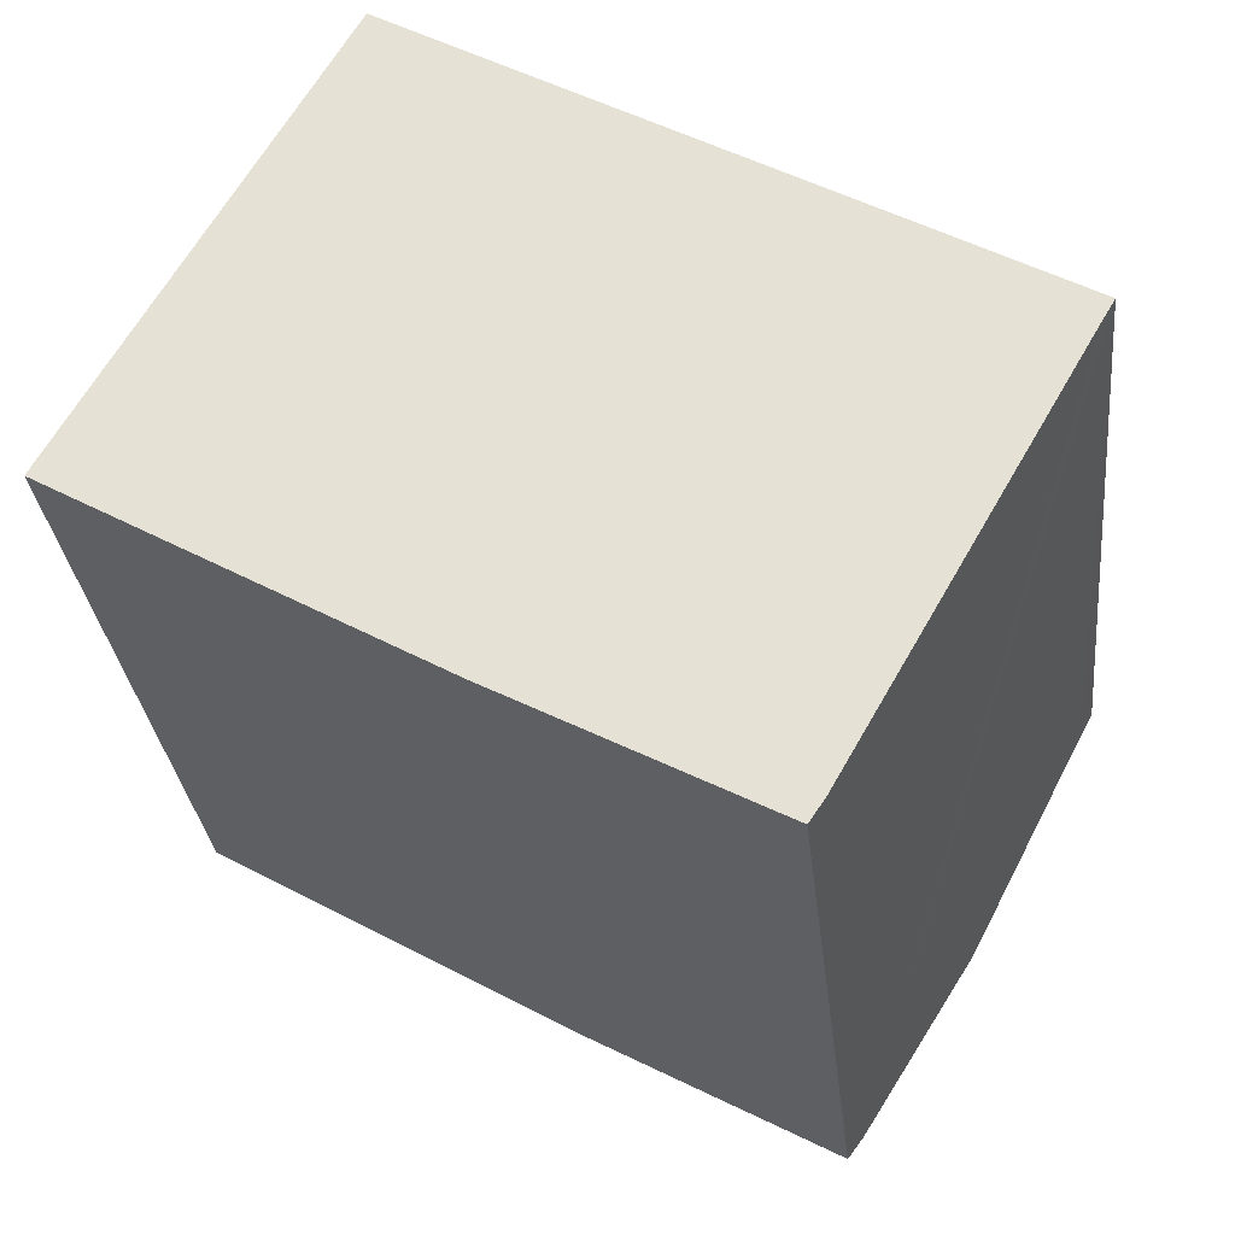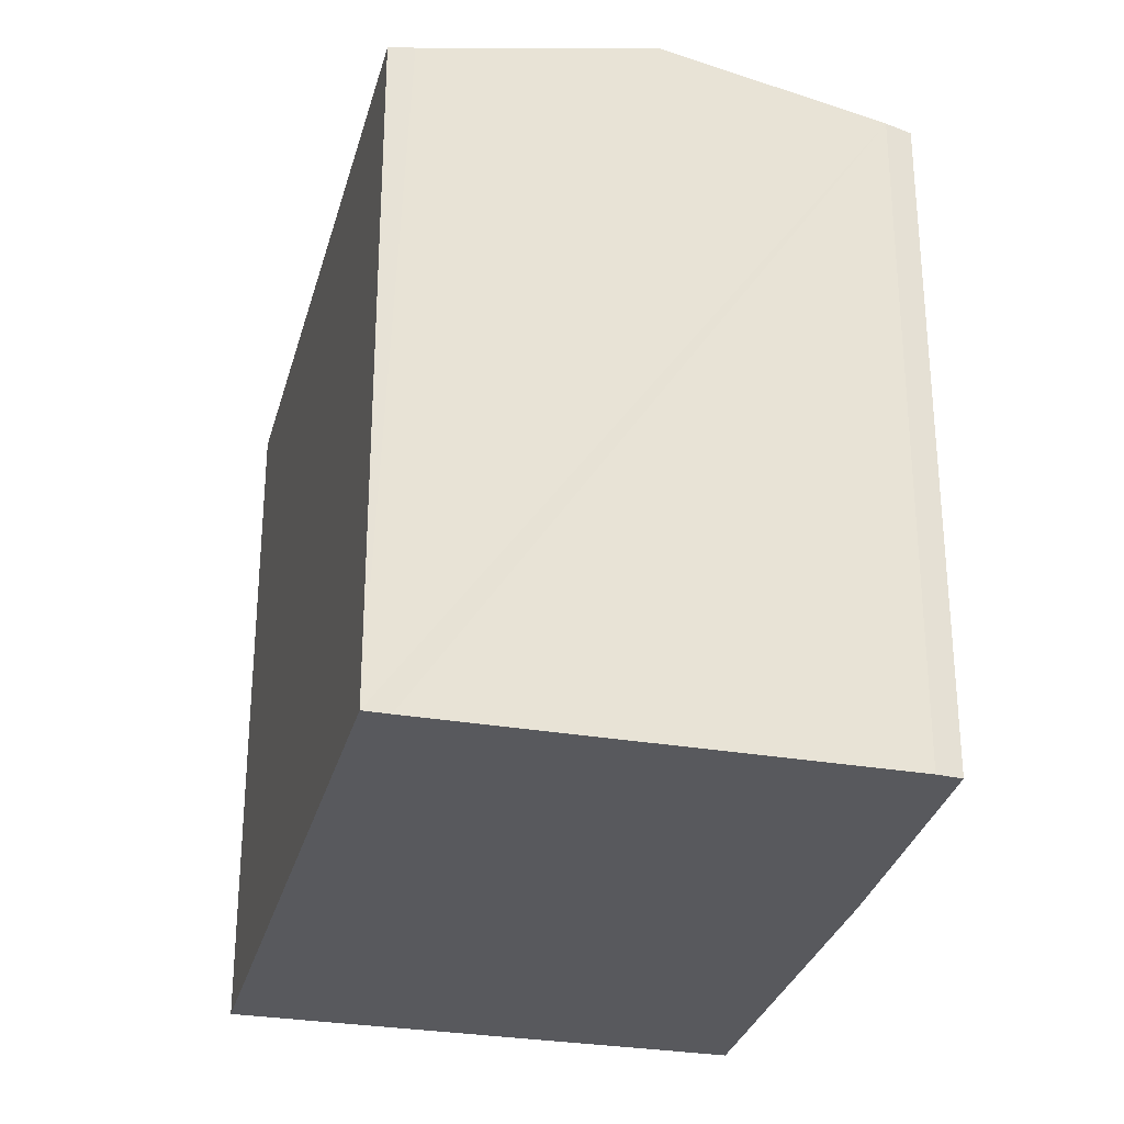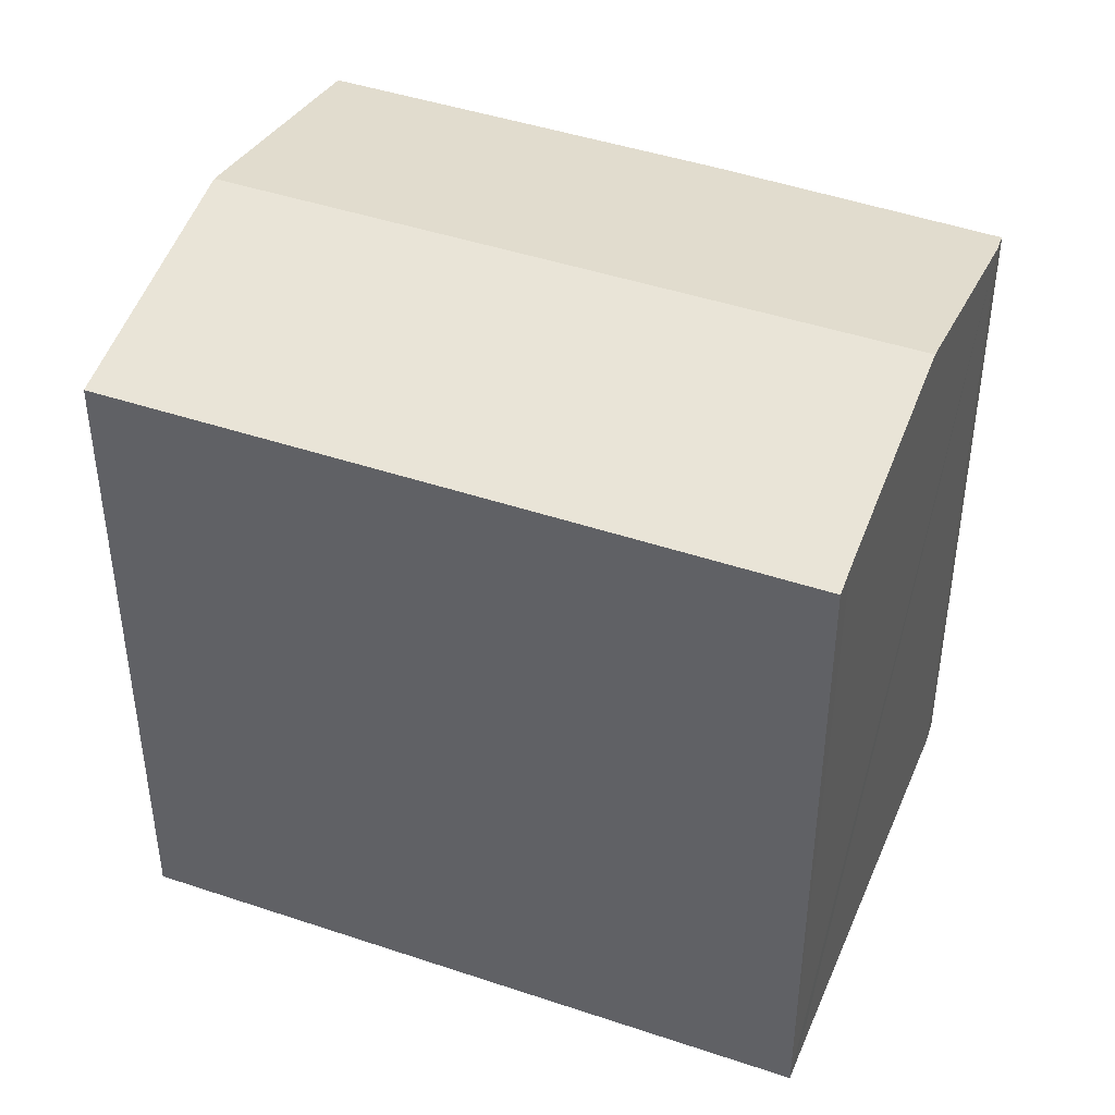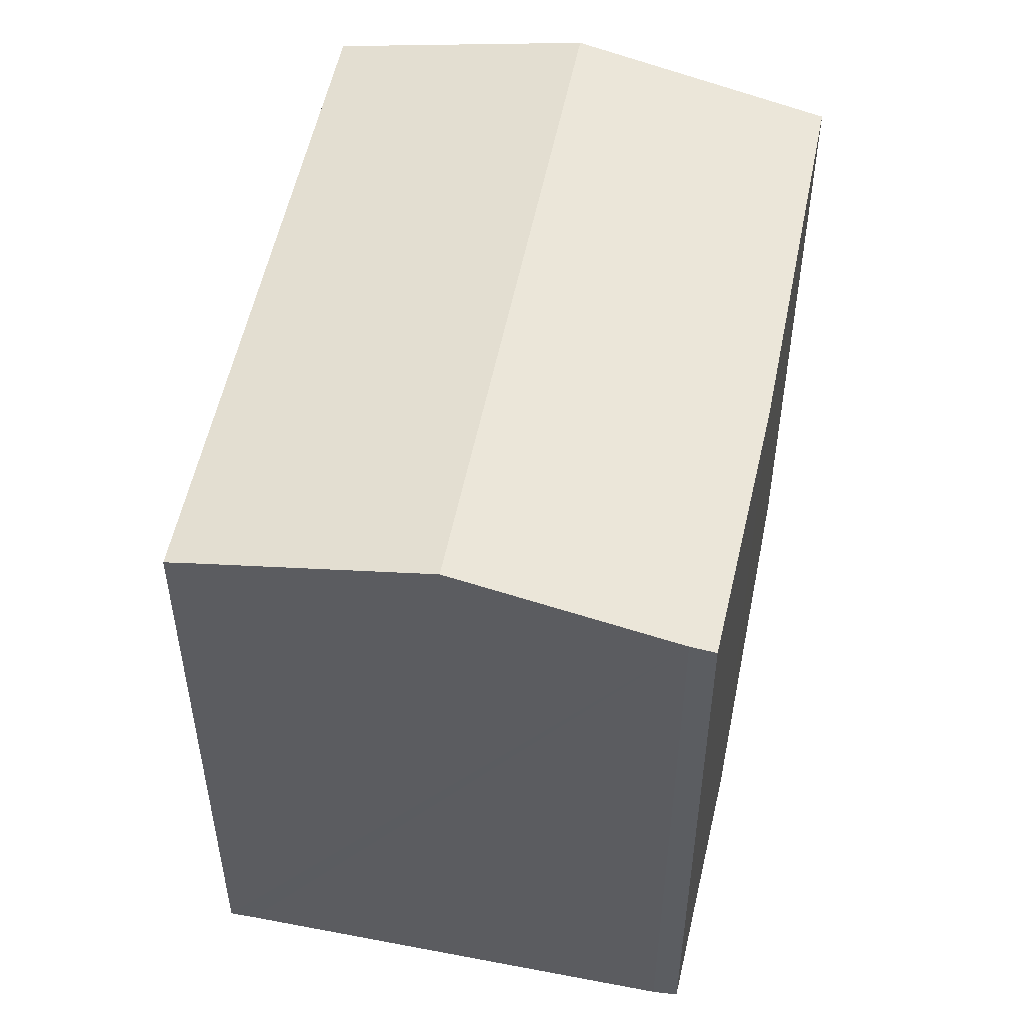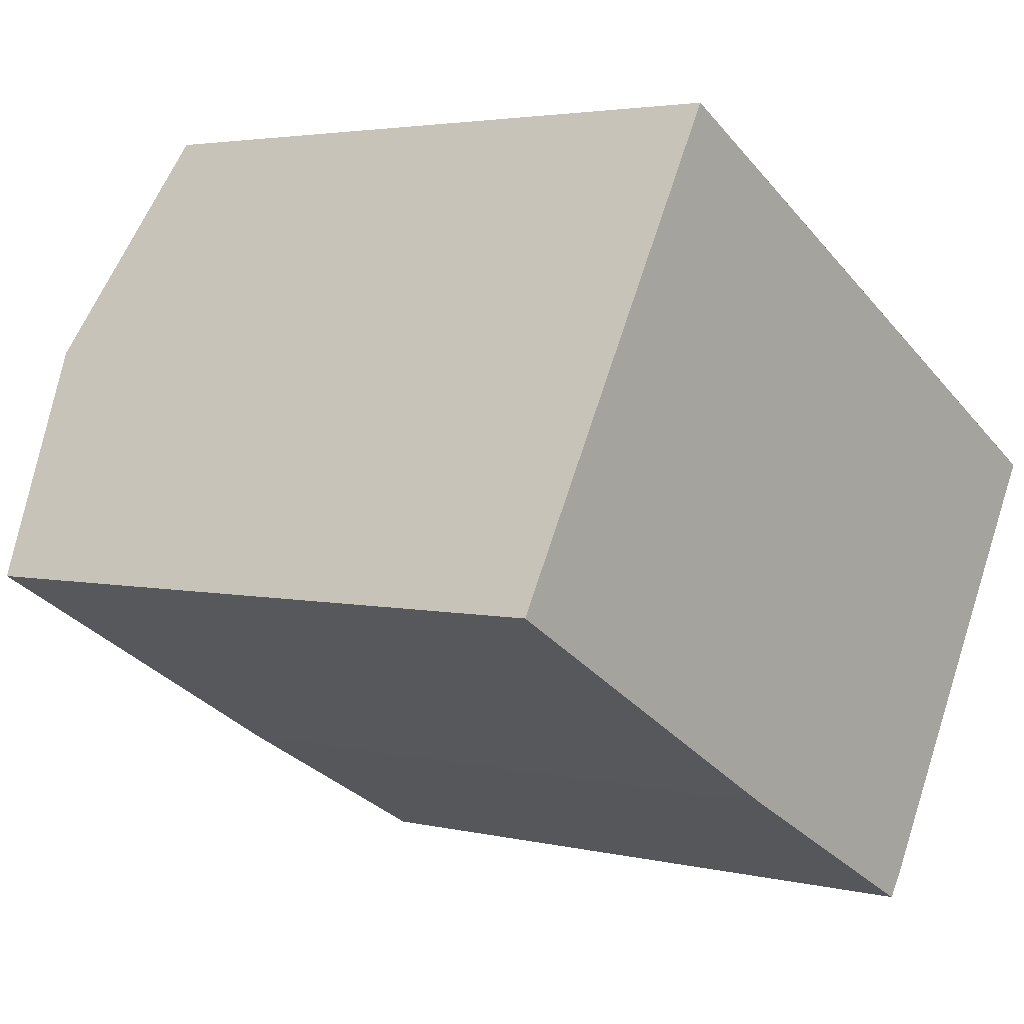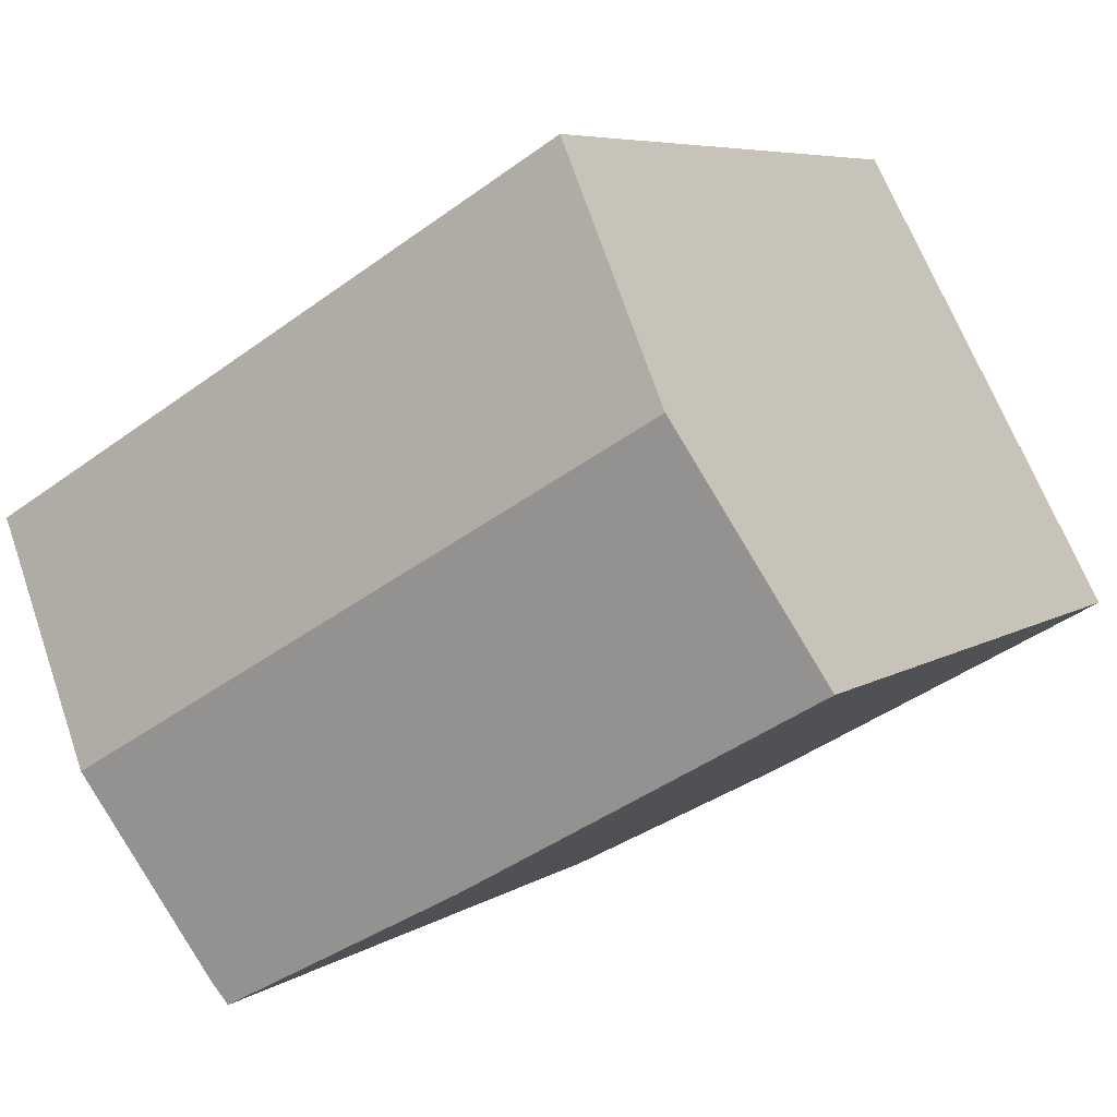
<metadata>
{"format":"obj","ext":"obj","renderer":"f3d","projection":"perspective","resolution":1024,"background":"white","views":[{"elev":-30.4,"azim":6.2,"up":"+Z"},{"elev":-30.0,"azim":105.6,"up":"+Y"},{"elev":44.3,"azim":51.5,"up":"+Y"},{"elev":53.1,"azim":131.2,"up":"+Y"},{"elev":3.3,"azim":-50.6,"up":"+Z"},{"elev":6.3,"azim":-150.9,"up":"+Z"}]}
</metadata>
<code>
v  3.303 19.08 5.907
v  6.74 17.68 -3.873
v  0 17.68 1.083e-15
v  18.99 19.08 -3.151
v  8.6 17.68 -4.941
v  9.276 17.68 -5.329
v  15.72 17.73 -8.79
v  16.1 17.87 -8.238
v  16.09 17.69 6.297
v  6.247 17.83 11.17
v  6.592 17.69 11.79
v  22.32 17.69 2.702
v  21.98 17.83 2.117
v  0 0 0
v  6.74 2.372e-16 -3.873
v  8.6 3.025e-16 -4.941
v  9.276 3.263e-16 -5.329
v  15.72 5.382e-16 -8.79
v  6.247 -6.84e-16 11.17
v  6.592 -7.217e-16 11.79
v  3.303 -3.617e-16 5.907
v  22.32 -1.655e-16 2.702
v  16.09 -3.856e-16 6.297
v  21.98 -1.296e-16 2.117
v  16.1 5.044e-16 -8.238
v  18.99 1.929e-16 -3.151
g defaultobject
f 1 2 3
f 2 1 4
f 2 4 5
f 5 4 6
f 6 4 7
f 7 4 8
f 9 10 11
f 10 9 12
f 10 12 13
f 10 13 1
f 1 13 4
f 2 14 3
f 14 2 5
f 14 5 6
f 14 6 15
f 15 6 16
f 16 6 17
f 18 6 7
f 6 18 17
f 14 1 3
f 1 14 10
f 10 14 11
f 11 14 19
f 11 19 20
f 19 14 21
f 20 9 11
f 9 20 12
f 12 20 22
f 22 20 23
f 22 13 12
f 13 22 4
f 4 22 8
f 8 22 24
f 8 24 25
f 25 24 26
f 25 7 8
f 7 25 18
f 25 17 18
f 17 25 26
f 17 26 24
f 17 24 22
f 17 22 23
f 17 23 16
f 16 23 15
f 15 23 14
f 14 23 19
f 19 23 20
f 14 19 21

</code>
